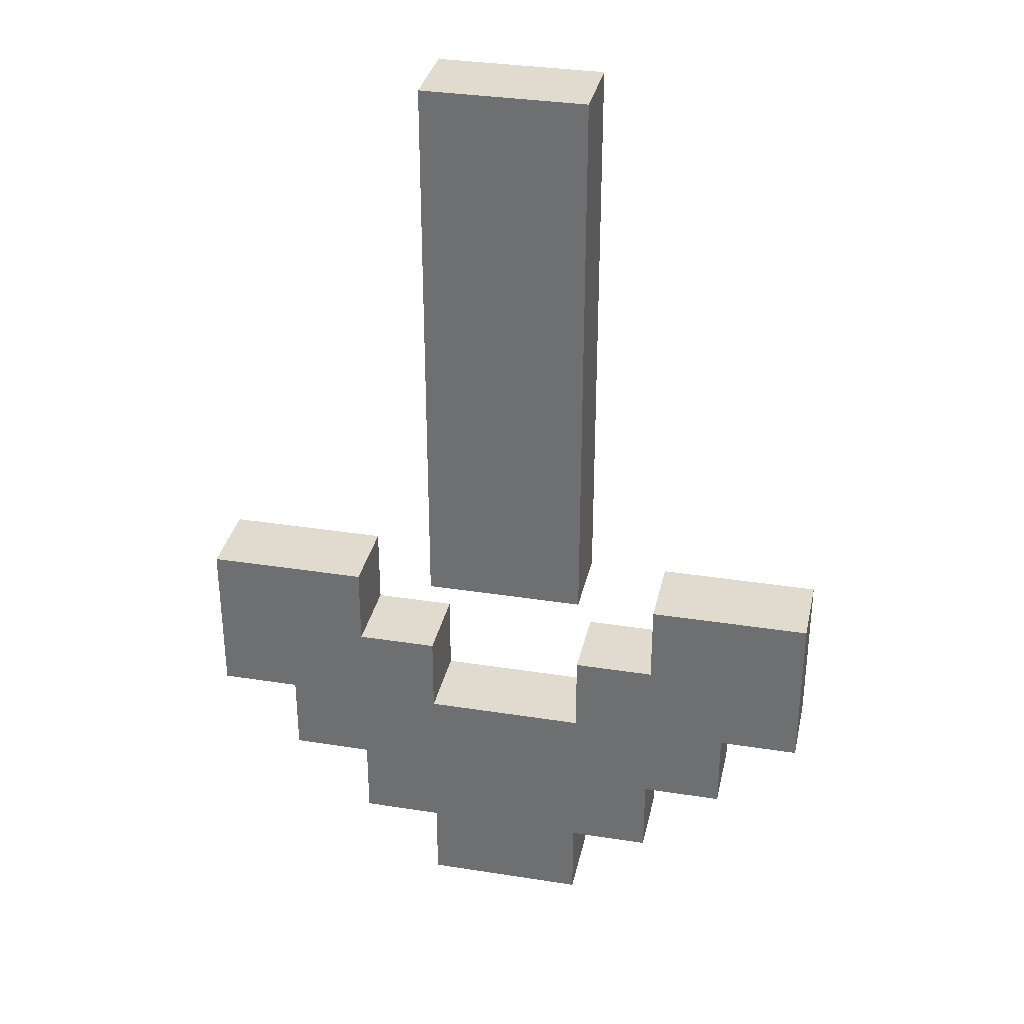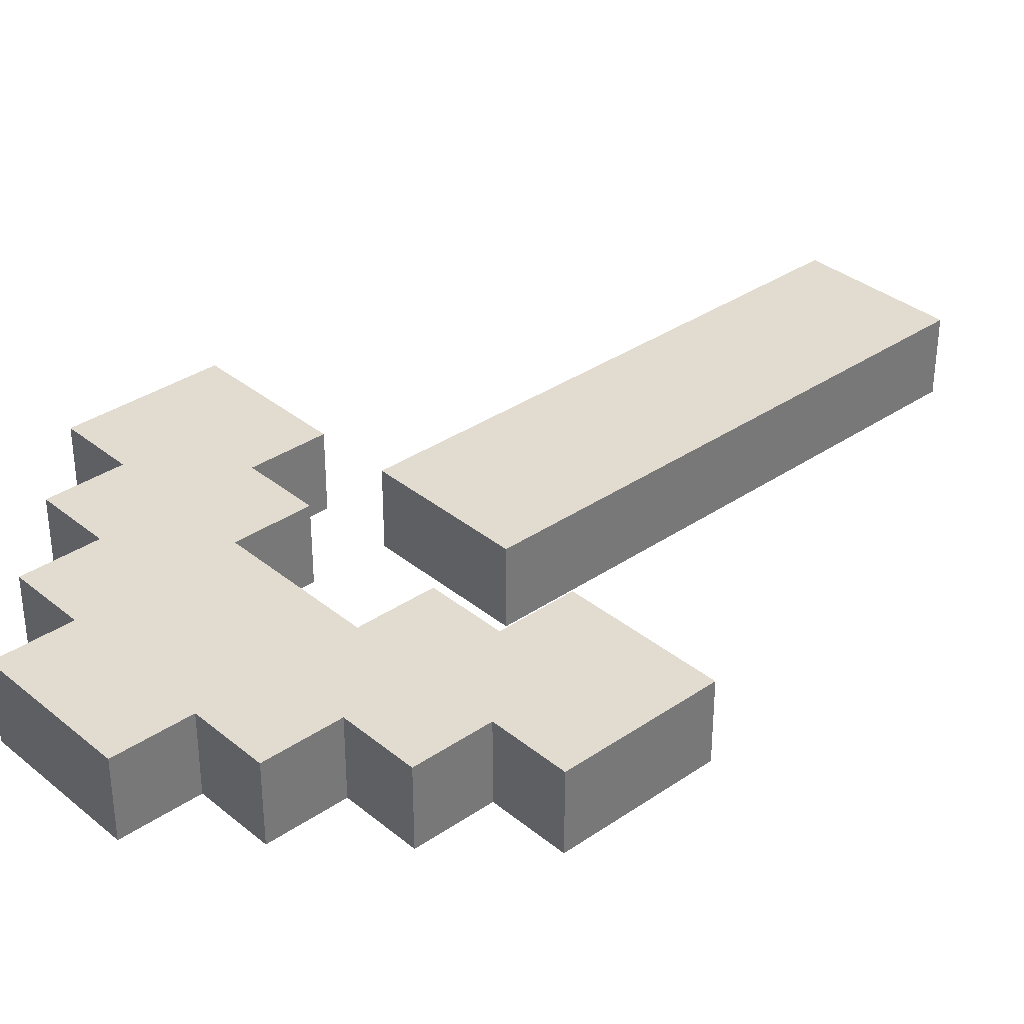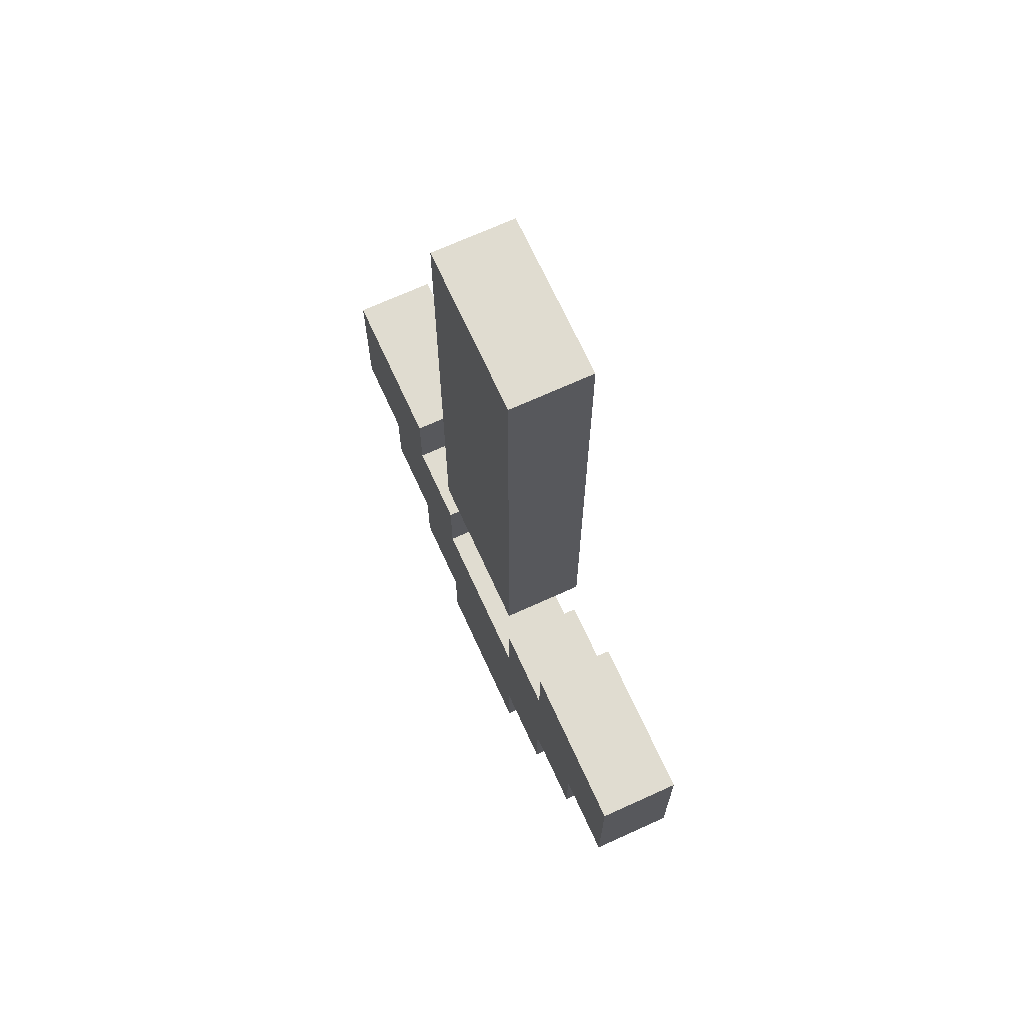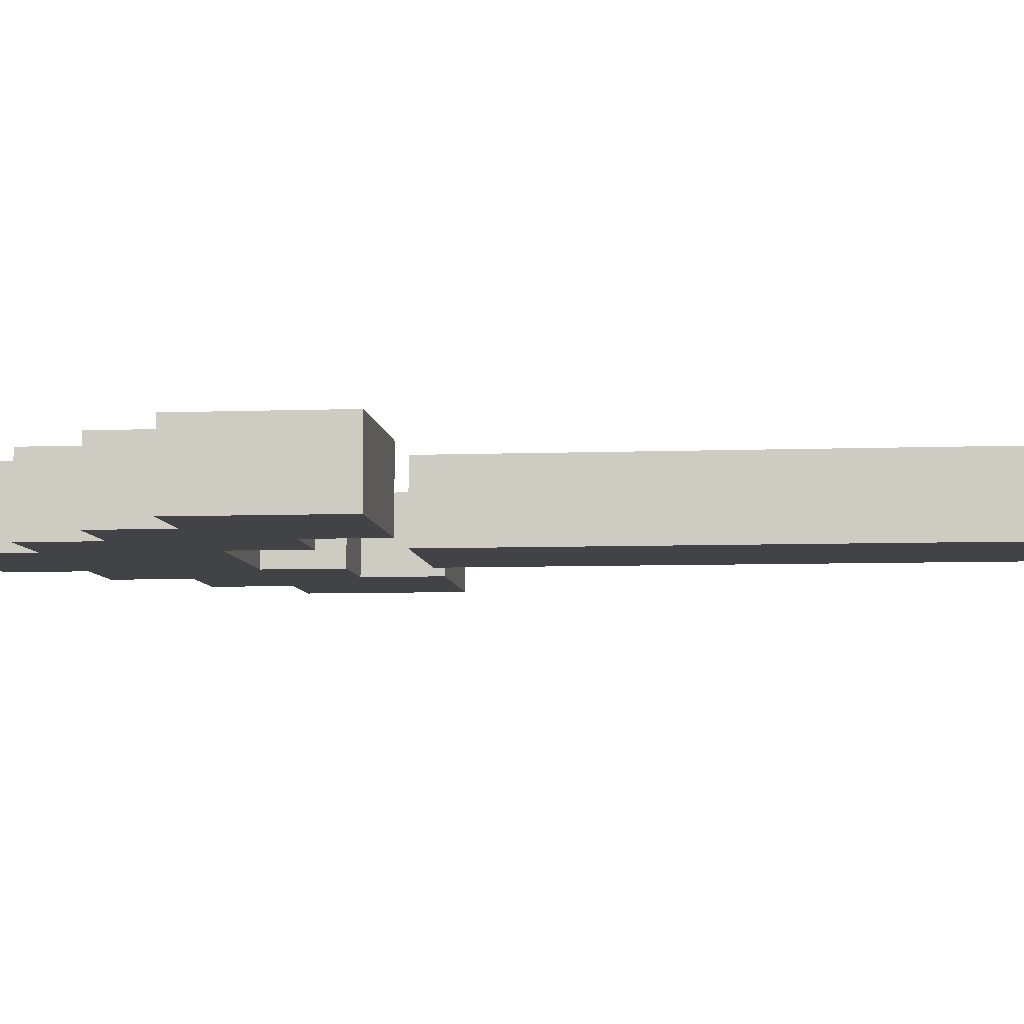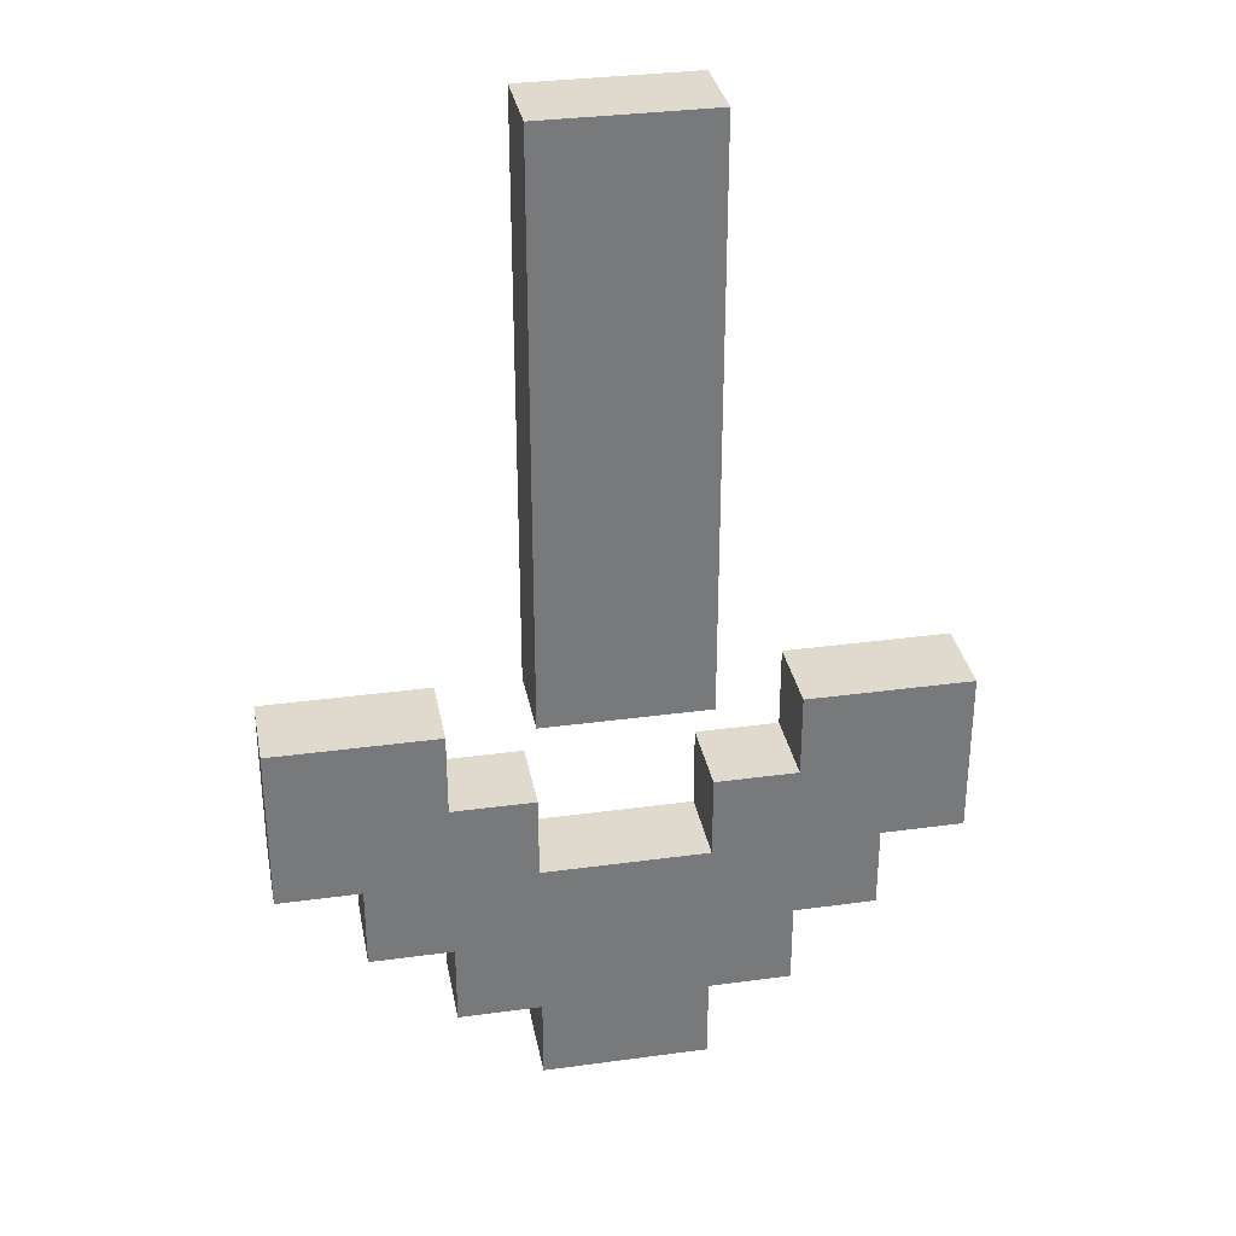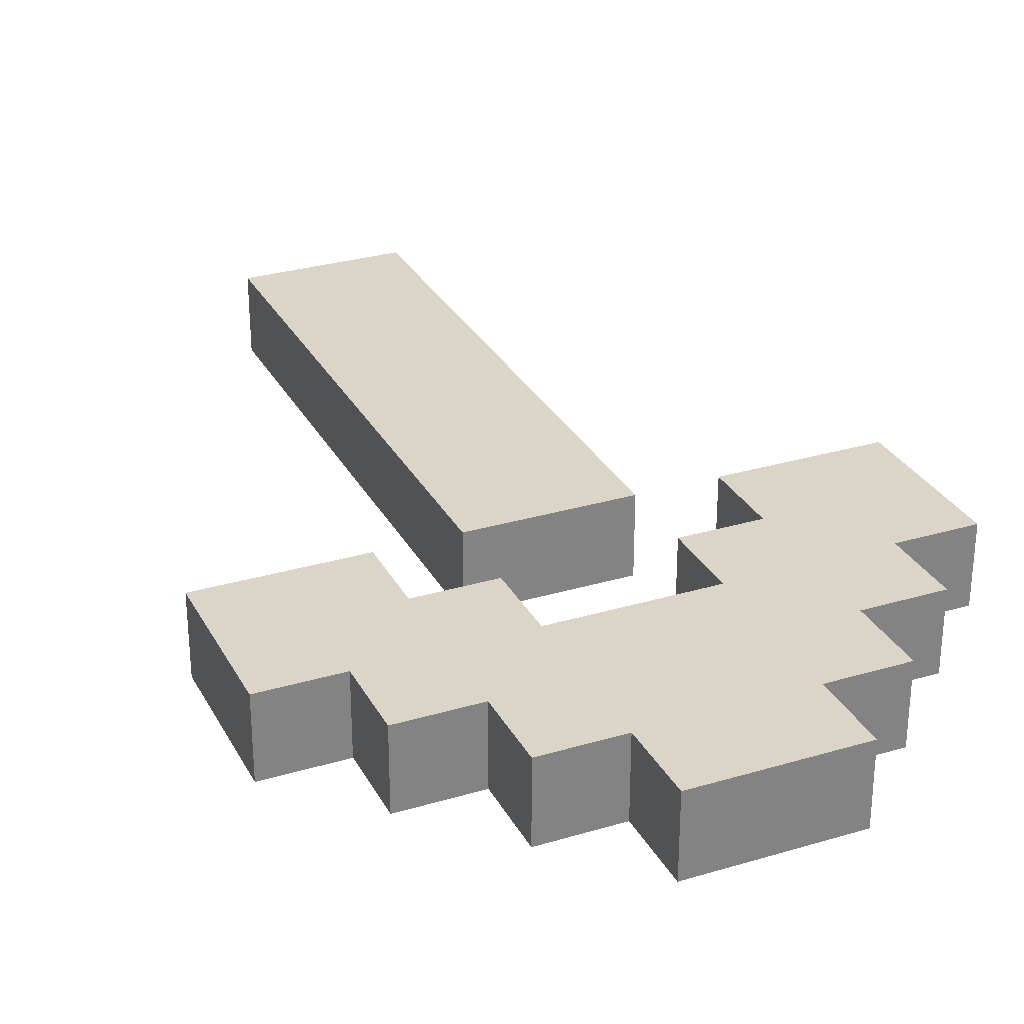
<metadata>
{"format":"obj","ext":"obj","renderer":"f3d","projection":"perspective","resolution":1024,"background":"white","views":[{"elev":33.4,"azim":-167.8,"up":"+Y"},{"elev":34.4,"azim":47.5,"up":"+Z"},{"elev":69.5,"azim":-114.5,"up":"+Y"},{"elev":-7.1,"azim":95.9,"up":"+Z"},{"elev":32.7,"azim":169.3,"up":"+Y"},{"elev":29.5,"azim":-23.7,"up":"+Z"}]}
</metadata>
<code>
g fleche_tp
v -6 3 1
v -6 3 -0
v -6 5 1
v -6 5 -0
v -5 2 1
v -5 2 -0
v -5 3 1
v -5 3 -0
v -4 1 1
v -4 1 -0
v -4 2 1
v -4 2 -0
v -3 0 1
v -3 0 -0
v -3 1 1
v -3 1 -0
v -3 5 1
v -3 5 -0
v -3 6 1
v -3 6 -0
v -3 10 1
v -3 10 -0
v -3 12 1
v -3 12 -0
v -1 3 1
v -1 3 -0
v -1 4 1
v -1 4 -0
v 0 4 1
v 0 4 -0
v 0 5 1
v 0 5 -0
v -4 4 1
v -4 4 -0
v -4 5 1
v -4 5 -0
v -3 3 1
v -3 3 -0
v -3 4 1
v -3 4 -0
v -1 0 1
v -1 0 -0
v -1 1 1
v -1 1 -0
v -1 5 1
v -1 5 -0
v -1 7 1
v -1 7 -0
v -1 11 1
v -1 11 -0
v -1 12 1
v -1 12 -0
v 0 1 1
v 0 1 -0
v 0 2 1
v 0 2 -0
v 1 2 1
v 1 2 -0
v 1 3 1
v 1 3 -0
v 2 3 1
v 2 3 -0
v 2 5 1
v 2 5 -0
v -6 3 1
v -6 5 1
v -5 2 1
v -5 3 1
v -5 5 1
v -4 1 1
v -4 2 1
v -4 3 1
v -4 4 1
v -4 5 1
v -3 0 1
v -3 1 1
v -3 2 1
v -3 3 1
v -3 4 1
v -3 5 1
v -3 6 1
v -3 10 1
v -3 12 1
v -2 6 1
v -2 7 1
v -2 10 1
v -2 11 1
v -1 0 1
v -1 1 1
v -1 2 1
v -1 3 1
v -1 4 1
v -1 5 1
v -1 7 1
v -1 11 1
v -1 12 1
v 0 1 1
v 0 2 1
v 0 3 1
v 0 4 1
v 0 5 1
v 1 2 1
v 1 3 1
v 1 5 1
v 2 3 1
v 2 5 1
v -6 3 -0
v -6 5 -0
v -5 2 -0
v -5 3 -0
v -5 5 -0
v -4 1 -0
v -4 2 -0
v -4 3 -0
v -4 4 -0
v -4 5 -0
v -3 0 -0
v -3 1 -0
v -3 2 -0
v -3 3 -0
v -3 4 -0
v -3 5 -0
v -3 6 -0
v -3 10 -0
v -3 12 -0
v -2 6 -0
v -2 7 -0
v -2 10 -0
v -2 11 -0
v -1 0 -0
v -1 1 -0
v -1 2 -0
v -1 3 -0
v -1 4 -0
v -1 5 -0
v -1 7 -0
v -1 11 -0
v -1 12 -0
v 0 1 -0
v 0 2 -0
v 0 3 -0
v 0 4 -0
v 0 5 -0
v 1 2 -0
v 1 3 -0
v 1 5 -0
v 2 3 -0
v 2 5 -0
v -3 0 1
v -1 0 1
v -3 0 -0
v -1 0 -0
v -4 1 1
v -3 1 1
v -1 1 1
v 0 1 1
v -4 1 -0
v -3 1 -0
v -1 1 -0
v 0 1 -0
v -5 2 1
v -4 2 1
v 0 2 1
v 1 2 1
v -5 2 -0
v -4 2 -0
v 0 2 -0
v 1 2 -0
v -6 3 1
v -5 3 1
v 1 3 1
v 2 3 1
v -6 3 -0
v -5 3 -0
v 1 3 -0
v 2 3 -0
v -3 5 1
v -1 5 1
v -3 5 -0
v -1 5 -0
v -3 3 1
v -1 3 1
v -3 3 -0
v -1 3 -0
v -4 4 1
v -3 4 1
v -1 4 1
v 0 4 1
v -4 4 -0
v -3 4 -0
v -1 4 -0
v 0 4 -0
v -6 5 1
v -5 5 1
v -4 5 1
v 0 5 1
v 1 5 1
v 2 5 1
v -6 5 -0
v -5 5 -0
v -4 5 -0
v 0 5 -0
v 1 5 -0
v 2 5 -0
v -3 12 1
v -1 12 1
v -3 12 -0
v -1 12 -0
f 3 2 1
f 4 2 3
f 7 6 5
f 8 6 7
f 11 10 9
f 12 10 11
f 15 14 13
f 16 14 15
f 19 18 17
f 20 18 19
f 21 20 19
f 22 20 21
f 23 22 21
f 24 22 23
f 27 26 25
f 28 26 27
f 31 30 29
f 32 30 31
f 33 34 35
f 35 34 36
f 37 38 39
f 39 38 40
f 41 42 43
f 43 42 44
f 45 46 47
f 47 46 48
f 47 48 49
f 49 48 50
f 49 50 51
f 51 50 52
f 53 54 55
f 55 54 56
f 57 58 59
f 59 58 60
f 61 62 63
f 63 62 64
f 68 66 65
f 69 66 68
f 71 68 67
f 72 69 68
f 72 68 71
f 73 69 72
f 74 69 73
f 76 71 70
f 77 72 71
f 77 73 72
f 77 71 76
f 78 73 77
f 79 73 78
f 84 81 80
f 84 82 81
f 85 82 84
f 86 83 82
f 86 82 85
f 87 83 86
f 88 76 75
f 89 78 77
f 89 76 88
f 89 77 76
f 90 78 89
f 91 78 90
f 93 85 84
f 93 84 80
f 94 87 86
f 94 85 93
f 94 86 85
f 95 83 87
f 95 87 94
f 96 83 95
f 97 90 89
f 98 92 91
f 98 90 97
f 98 91 90
f 99 92 98
f 100 92 99
f 102 99 98
f 103 101 100
f 103 99 102
f 103 100 99
f 104 101 103
f 105 104 103
f 106 104 105
f 107 108 110
f 110 108 111
f 109 110 113
f 110 111 114
f 113 110 114
f 114 111 115
f 115 111 116
f 112 113 118
f 113 114 119
f 114 115 119
f 118 113 119
f 119 115 120
f 120 115 121
f 122 123 126
f 123 124 126
f 126 124 127
f 124 125 128
f 127 124 128
f 128 125 129
f 117 118 130
f 119 120 131
f 130 118 131
f 118 119 131
f 131 120 132
f 132 120 133
f 126 127 135
f 122 126 135
f 128 129 136
f 135 127 136
f 127 128 136
f 129 125 137
f 136 129 137
f 137 125 138
f 131 132 139
f 133 134 140
f 139 132 140
f 132 133 140
f 140 134 141
f 141 134 142
f 140 141 144
f 142 143 145
f 144 141 145
f 141 142 145
f 145 143 146
f 145 146 147
f 147 146 148
f 151 150 149
f 152 150 151
f 157 154 153
f 158 154 157
f 159 156 155
f 160 156 159
f 165 162 161
f 166 162 165
f 167 164 163
f 168 164 167
f 173 170 169
f 174 170 173
f 175 172 171
f 176 172 175
f 179 178 177
f 180 178 179
f 181 182 183
f 183 182 184
f 185 186 189
f 189 186 190
f 187 188 191
f 191 188 192
f 193 194 199
f 194 195 200
f 199 194 200
f 200 195 201
f 196 197 202
f 197 198 203
f 202 197 203
f 203 198 204
f 205 206 207
f 207 206 208

</code>
